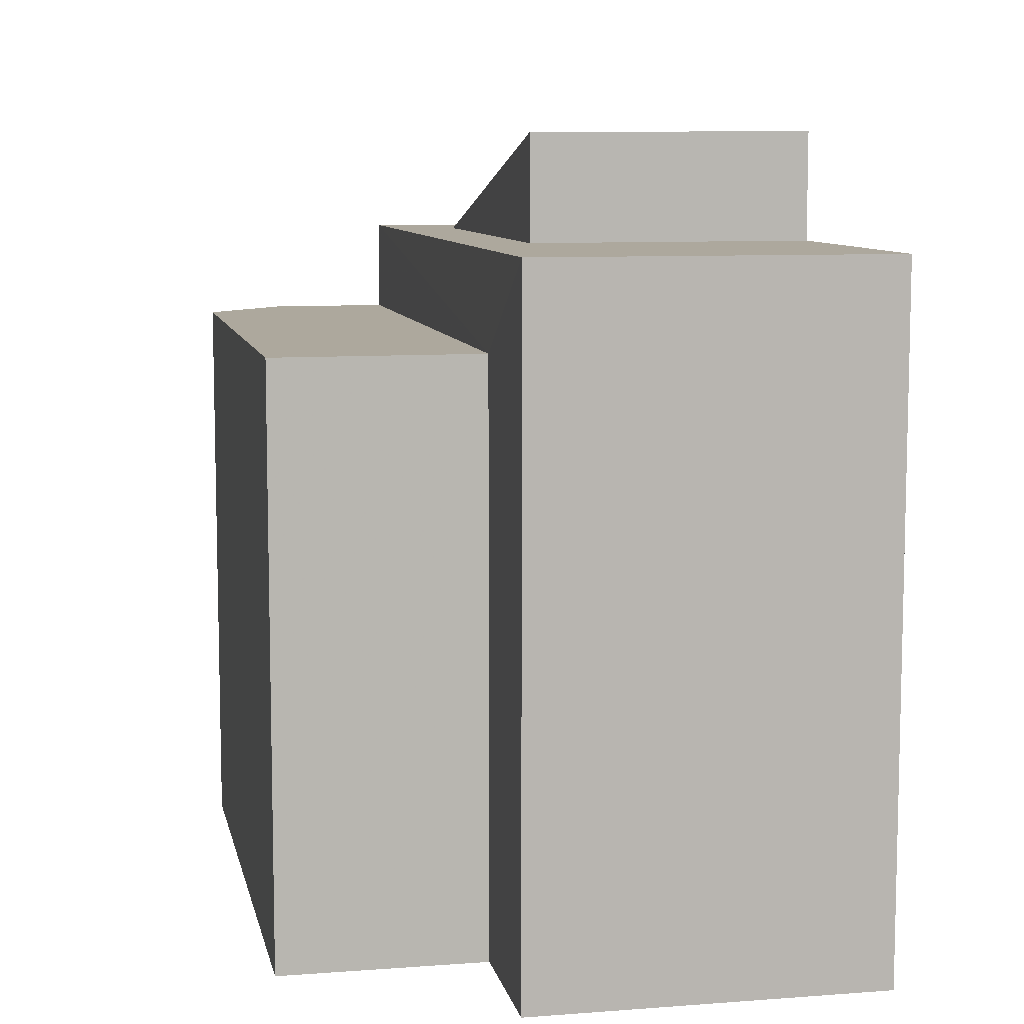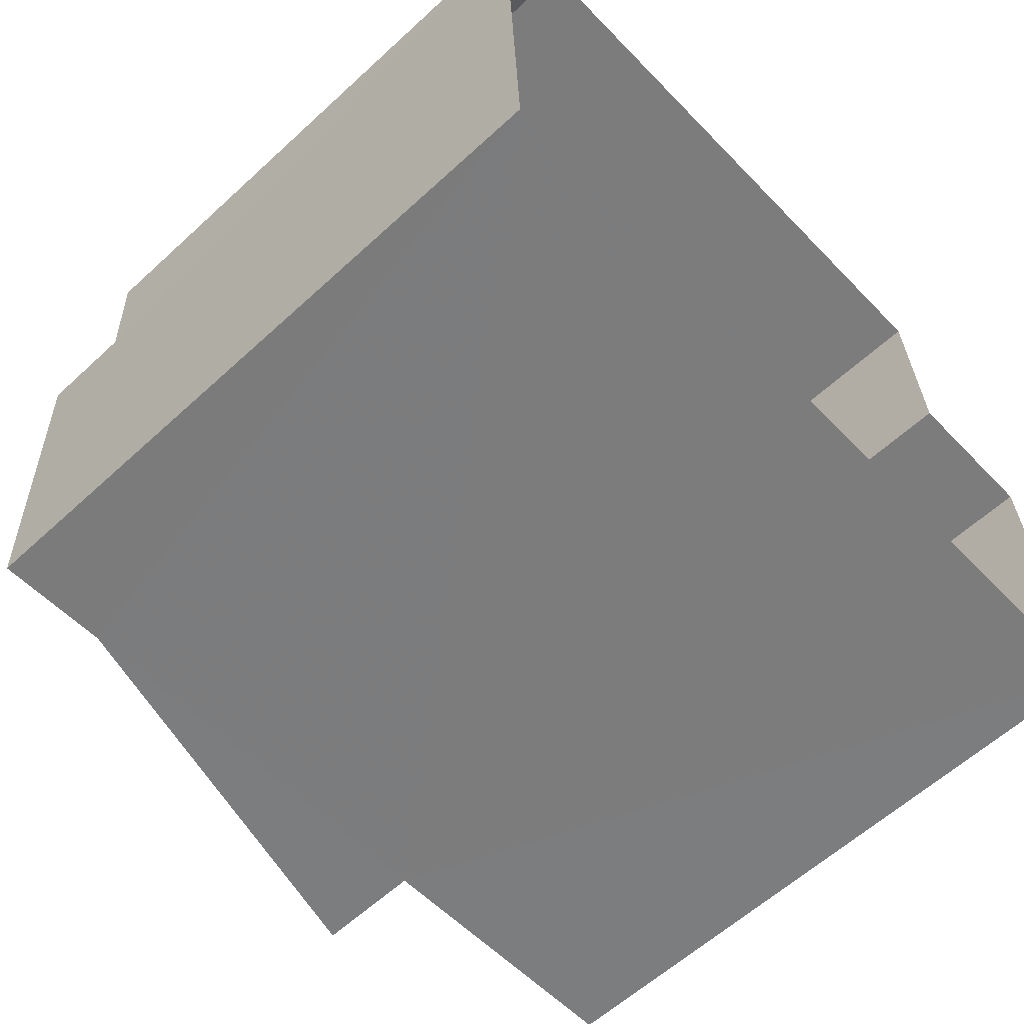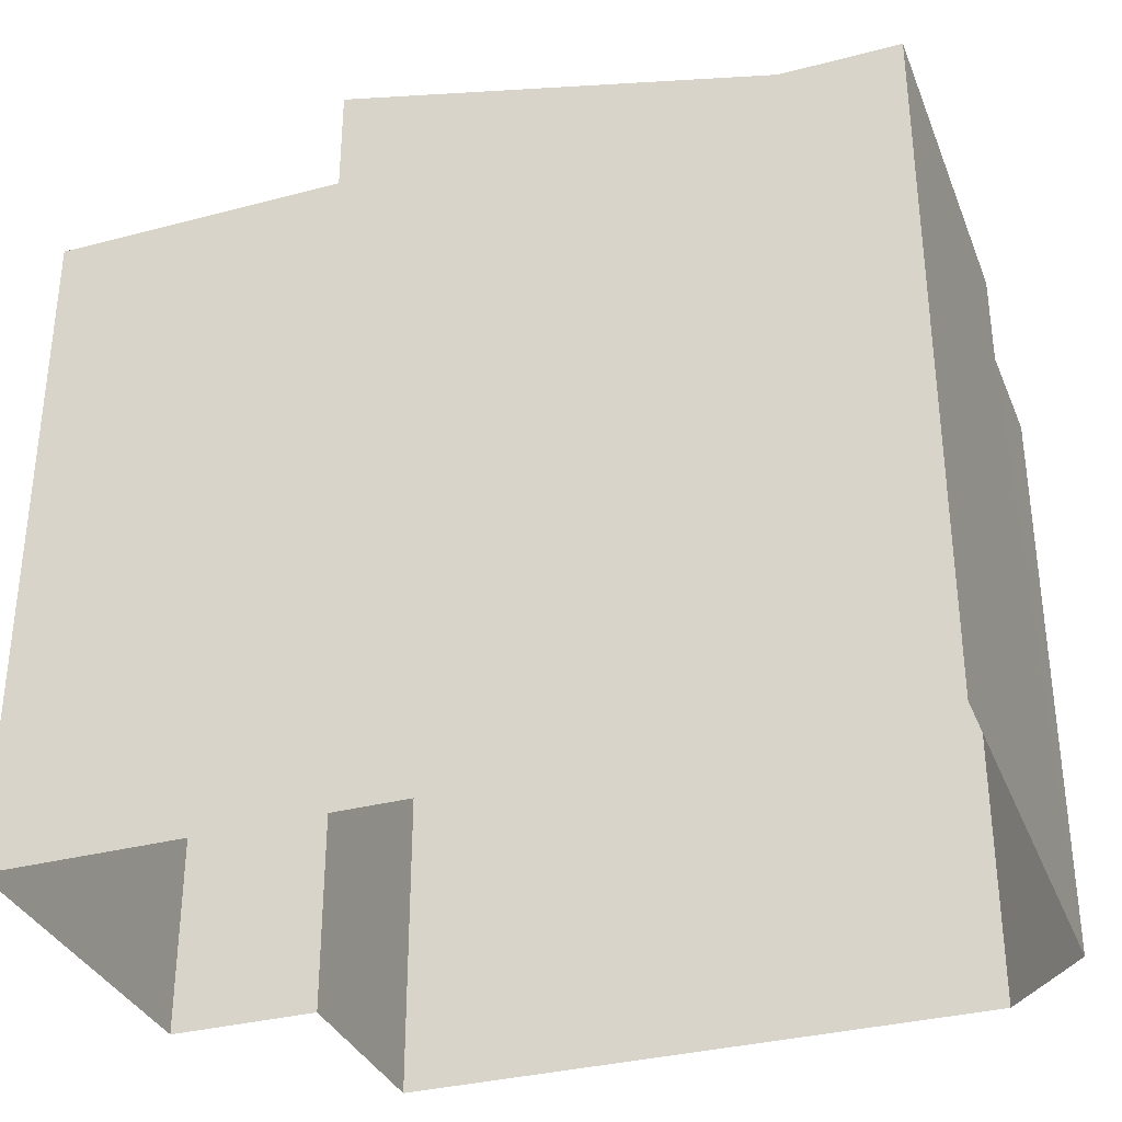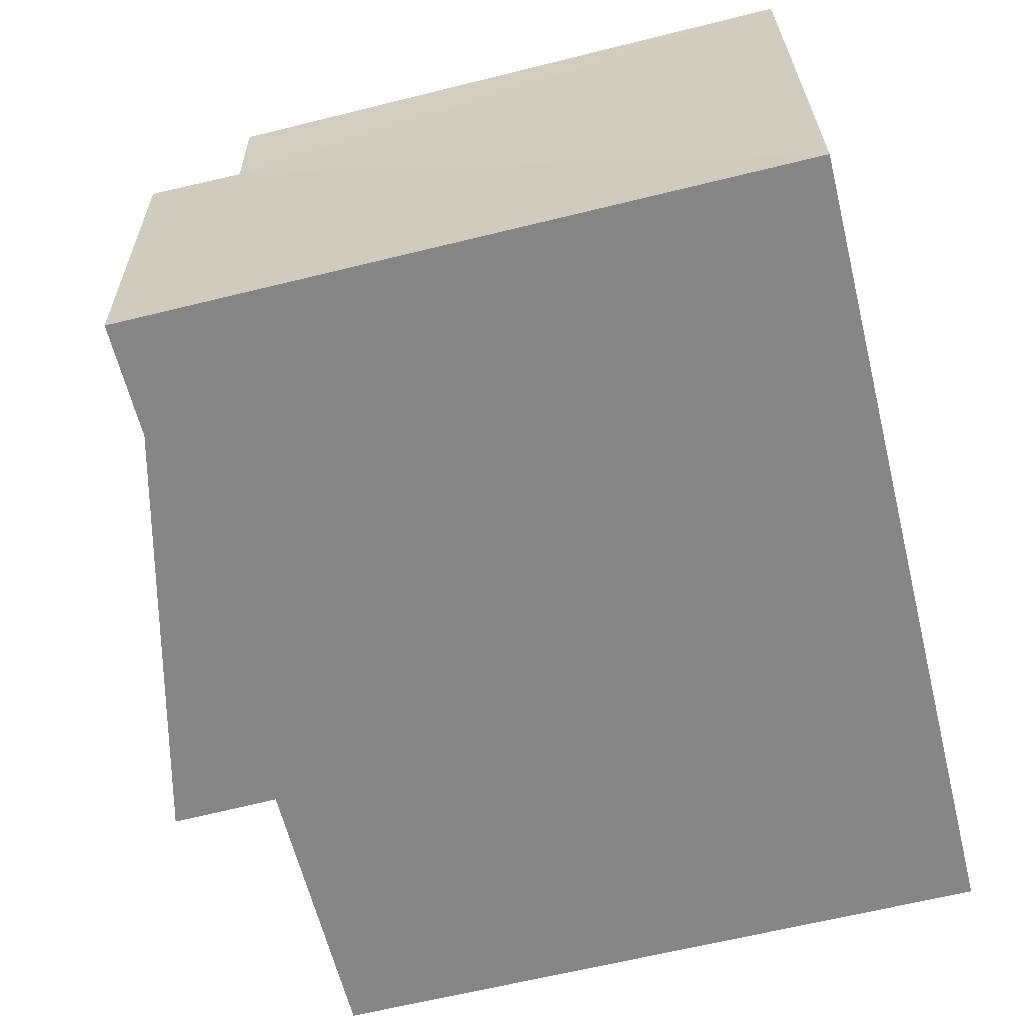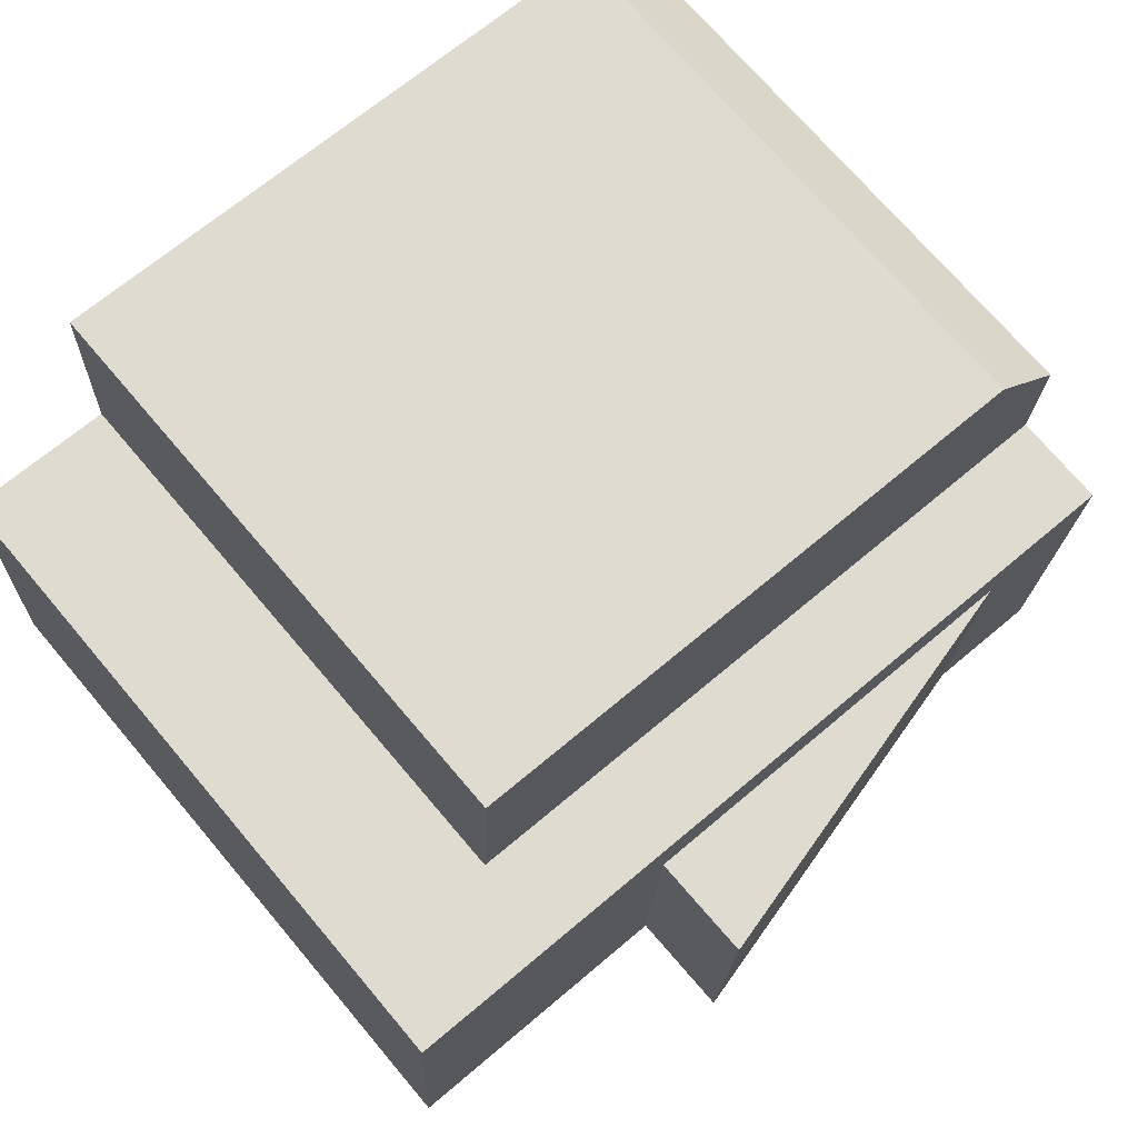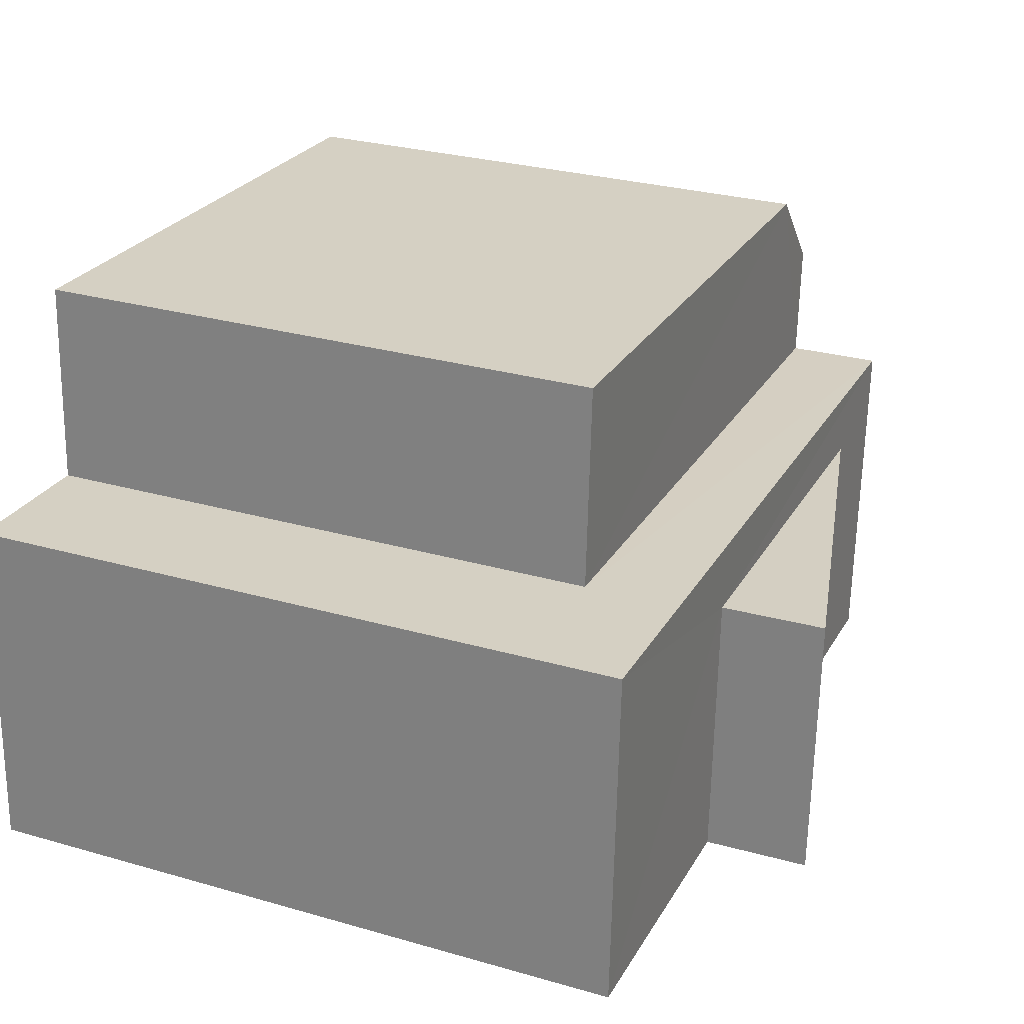
<metadata>
{"format":"obj","ext":"obj","renderer":"f3d","projection":"perspective","resolution":1024,"background":"white","views":[{"elev":8.7,"azim":-104.1,"up":"+Z"},{"elev":-60.6,"azim":133.1,"up":"+Y"},{"elev":-33.7,"azim":17.1,"up":"+Z"},{"elev":-64.6,"azim":104.0,"up":"+Y"},{"elev":72.1,"azim":-40.3,"up":"+Y"},{"elev":28.2,"azim":-66.7,"up":"+Y"}]}
</metadata>
<code>
v -3.725e+05 -1.039e+05 30.32
v -3.725e+05 -1.039e+05 30.32
v -3.725e+05 -1.039e+05 30.32
v -3.725e+05 -1.039e+05 30.32
v -3.725e+05 -1.039e+05 30.32
v -3.725e+05 -1.039e+05 30.32
v -3.725e+05 -1.039e+05 30.32
v -3.725e+05 -1.039e+05 39.59
v -3.725e+05 -1.039e+05 39.59
v -3.725e+05 -1.039e+05 39.59
v -3.725e+05 -1.039e+05 39.59
v -3.725e+05 -1.039e+05 39.59
v -3.725e+05 -1.039e+05 41.11
v -3.725e+05 -1.039e+05 41.11
v -3.725e+05 -1.039e+05 41.11
v -3.725e+05 -1.039e+05 41.11
v -3.725e+05 -1.039e+05 41.11
v -3.725e+05 -1.039e+05 41.11
v -3.725e+05 -1.039e+05 41.11
v -3.725e+05 -1.039e+05 41.11
v -3.725e+05 -1.039e+05 42.82
v -3.725e+05 -1.039e+05 42.82
f 1 2 3
f 3 2 4
f 4 2 5
f 2 6 7
f 5 2 7
f 8 9 10
f 10 11 12
f 10 9 11
f 13 14 15
f 15 14 16
f 13 17 18
f 18 17 19
f 18 19 20
f 14 13 18
f 14 21 22
f 16 14 22
f 10 7 6
f 8 10 6
f 13 15 11
f 15 4 11
f 11 5 12
f 11 4 5
f 3 4 20
f 3 20 19
f 4 15 16
f 20 16 22
f 4 16 20
f 2 8 6
f 2 9 8
f 12 5 7
f 10 12 7
f 19 1 3
f 19 17 1
f 14 18 21
f 20 22 21
f 18 20 21
f 2 1 9
f 1 17 9
f 9 13 11
f 9 17 13

</code>
